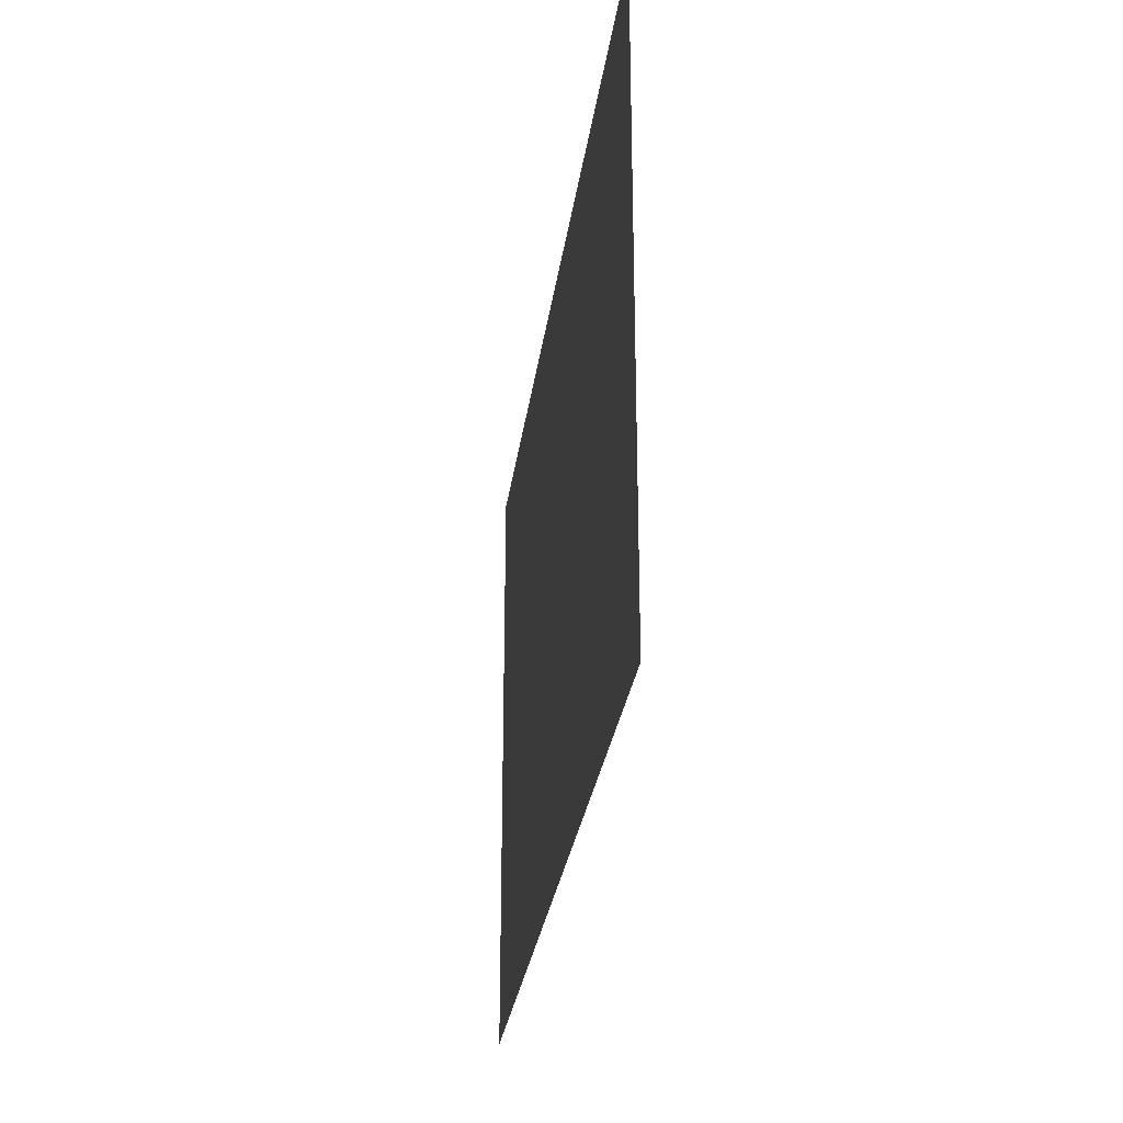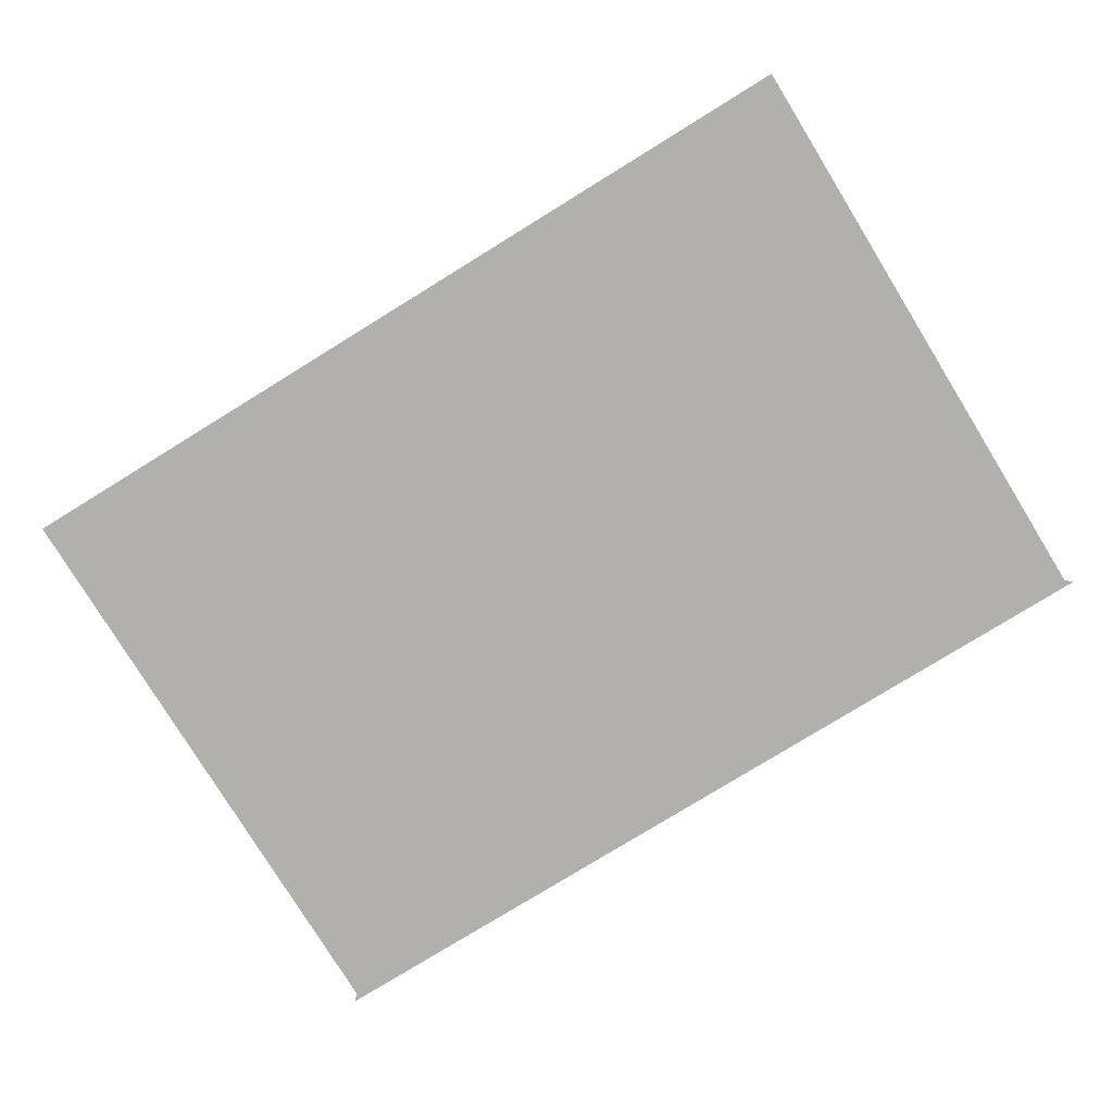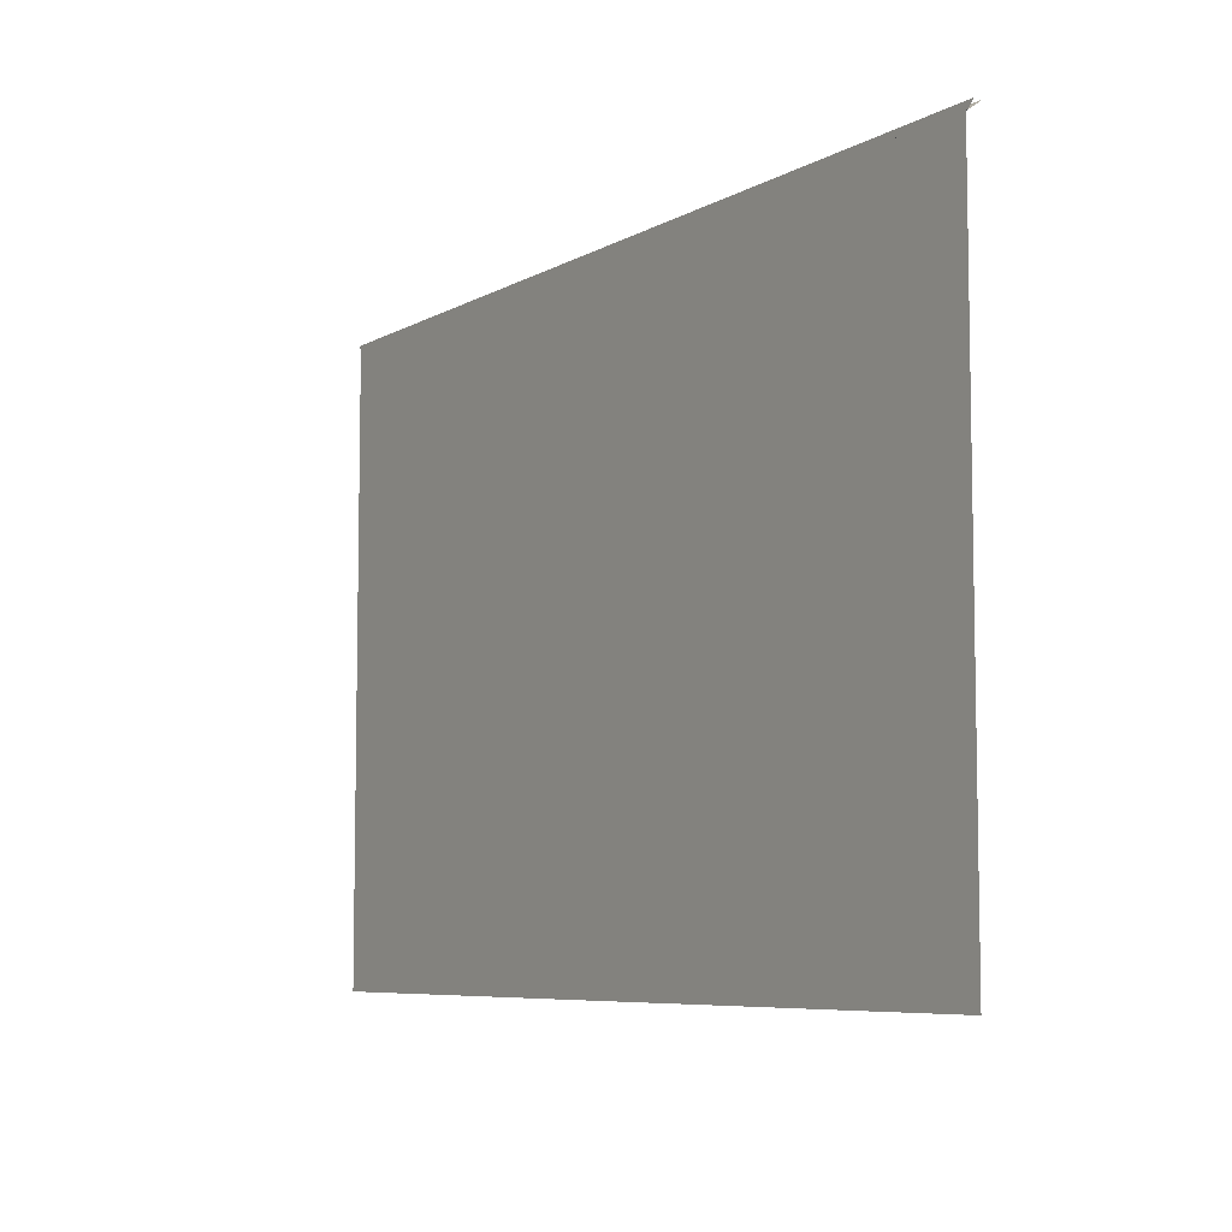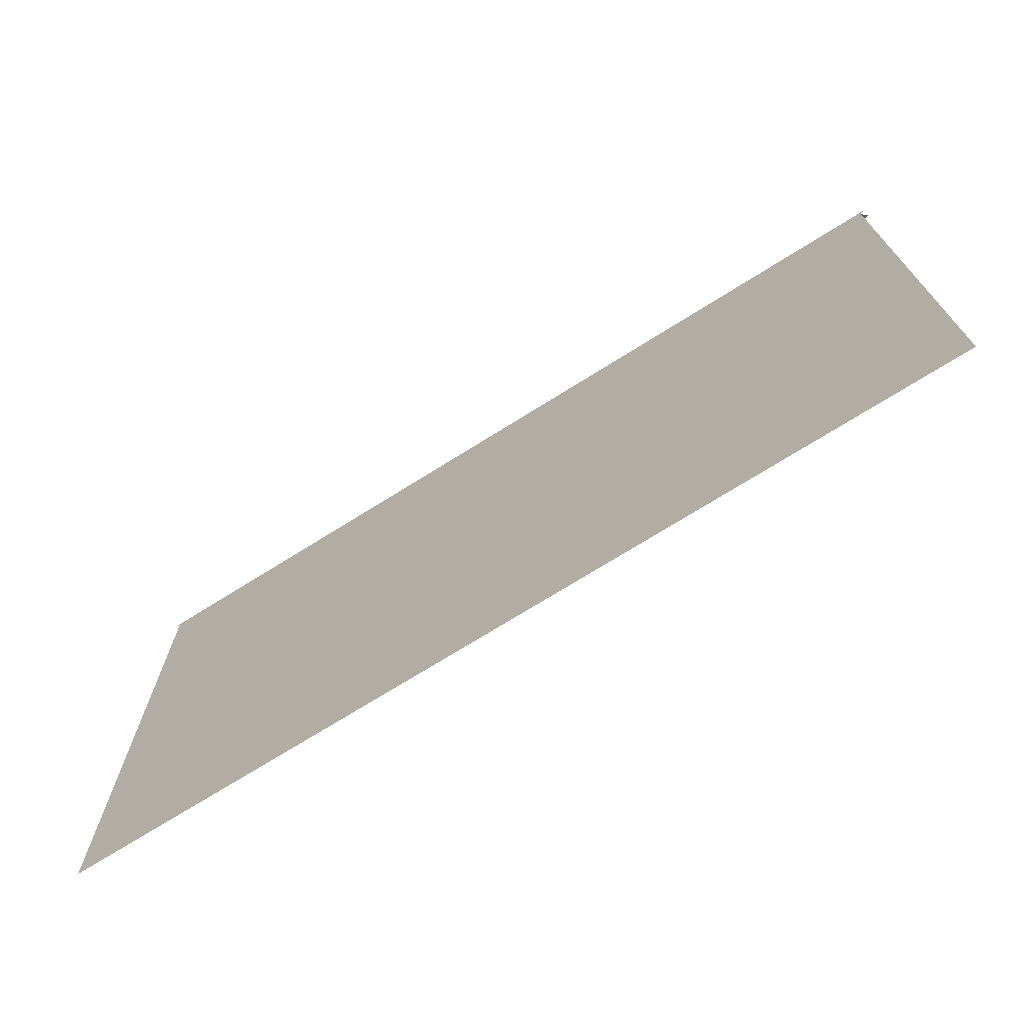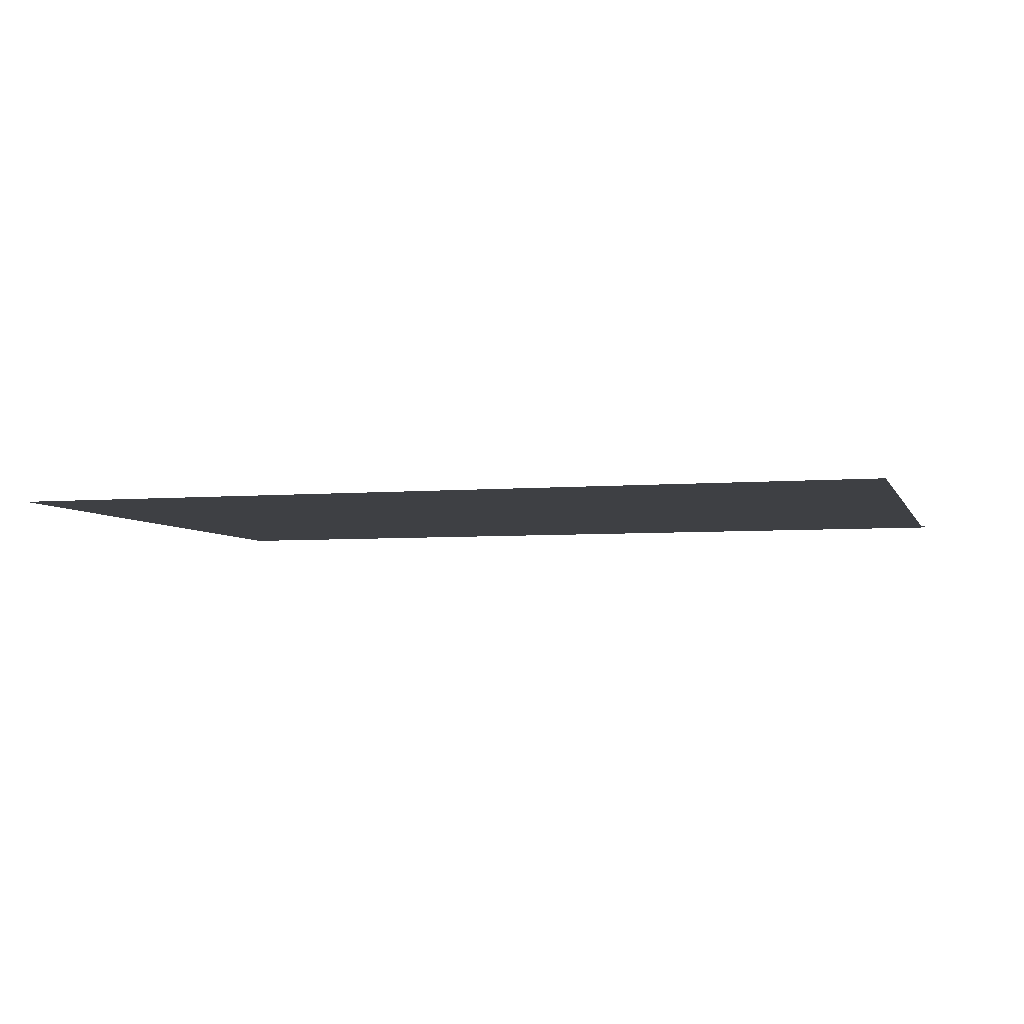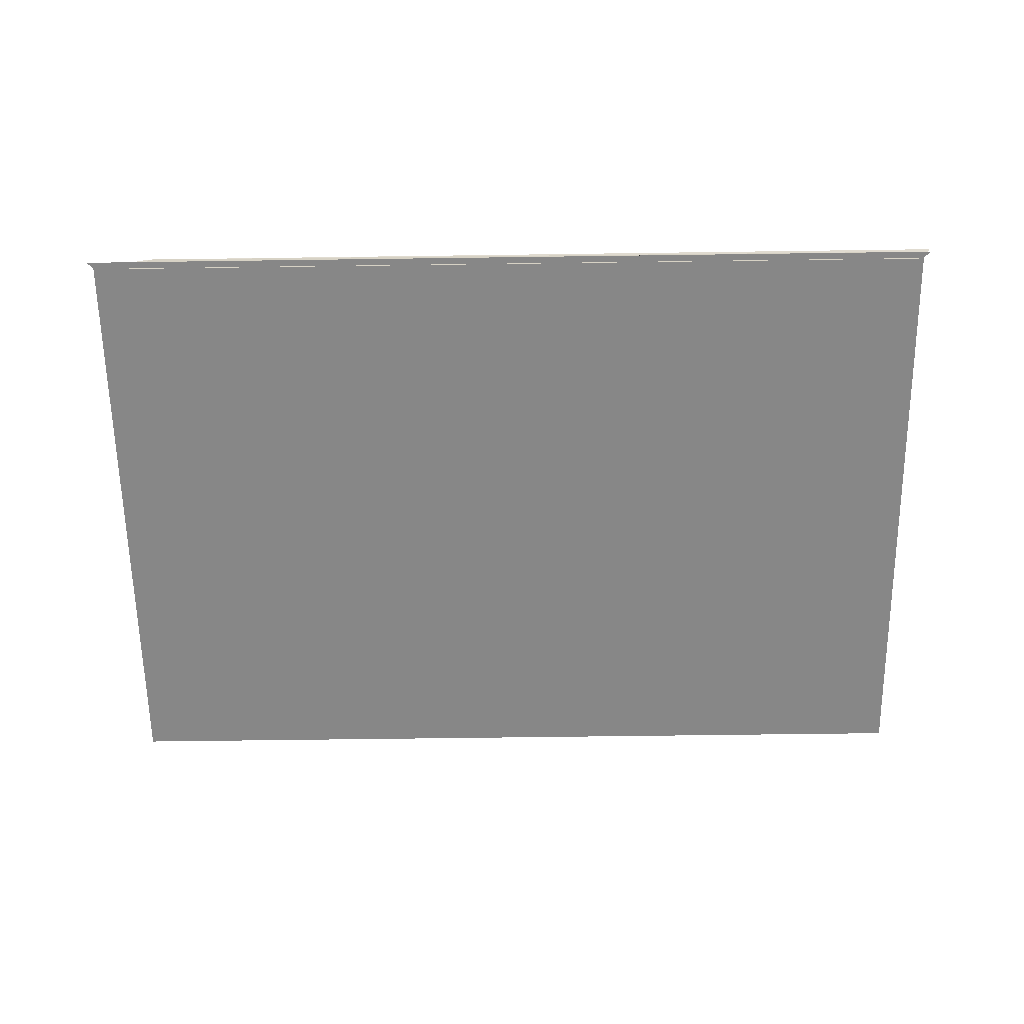
<metadata>
{"format":"obj","ext":"obj","renderer":"f3d","projection":"perspective","resolution":1024,"background":"white","views":[{"elev":-27.9,"azim":-97.4,"up":"+Y"},{"elev":-78.8,"azim":31.6,"up":"+Z"},{"elev":-7.0,"azim":-123.1,"up":"+Y"},{"elev":-72.1,"azim":-147.9,"up":"+Y"},{"elev":-4.9,"azim":15.6,"up":"+Z"},{"elev":-62.3,"azim":-179.2,"up":"+Z"}]}
</metadata>
<code>
v 0.6088 0.6571 0.06236
v 0.7089 0.6571 0.05026
v -0.7011 0.6571 0.06236
v 0.6088 0.6571 0.05026
v 0.699 0.6461 0.05026
v 0.71 0.6571 0.05026
v 0.6268 -0.3097 0.04806
v -0.7011 0.6571 0.05026
v -0.6901 0.6461 0.05026
v 0.6088 0.6461 0.05026
v 0.699 0.6461 0.04806
v 0.699 -0.3097 0.04806
v -0.5819 -0.3097 0.04806
v -0.6901 -0.3097 0.04806
v 0.6268 0.6461 0.04806
v -0.5819 0.6461 0.04806
v -0.6901 0.6461 0.04806
f 9 1 3
f 3 1 9
f 1 8 4
f 4 8 1
f 1 4 8
f 8 4 1
f 5 1 10
f 10 1 5
f 6 4 2
f 2 4 6
f 8 2 4
f 4 2 8
f 10 1 9
f 9 1 10
f 6 8 4
f 4 8 6
f 5 2 10
f 10 2 5
f 10 8 5
f 5 8 10
f 10 11 5
f 5 11 10
f 8 9 2
f 2 9 8
f 6 5 8
f 8 5 6
f 12 7 11
f 7 13 15
f 10 2 9
f 9 2 10
f 9 8 10
f 10 8 9
f 16 10 9
f 9 10 16
f 11 10 15
f 15 10 11
f 15 11 7
f 16 15 13
f 13 14 16
f 15 10 16
f 16 10 15
f 16 9 17
f 17 9 16
f 17 16 14
f 11 7 12
f 7 11 15
f 16 14 13
f 14 16 17
f 15 13 7
f 13 15 16

</code>
